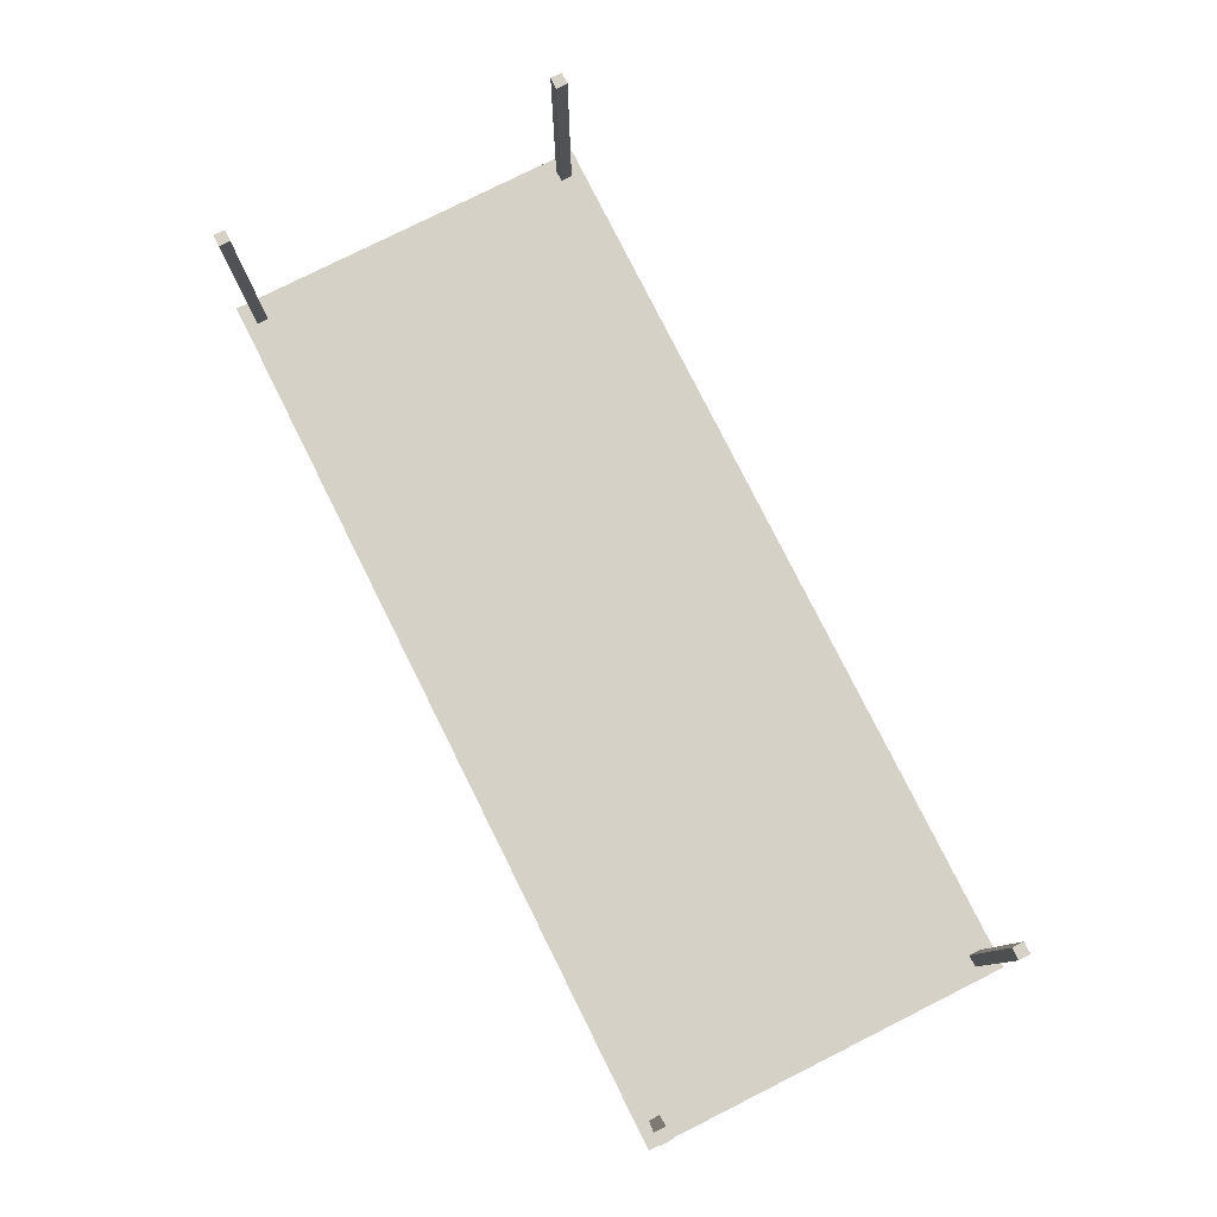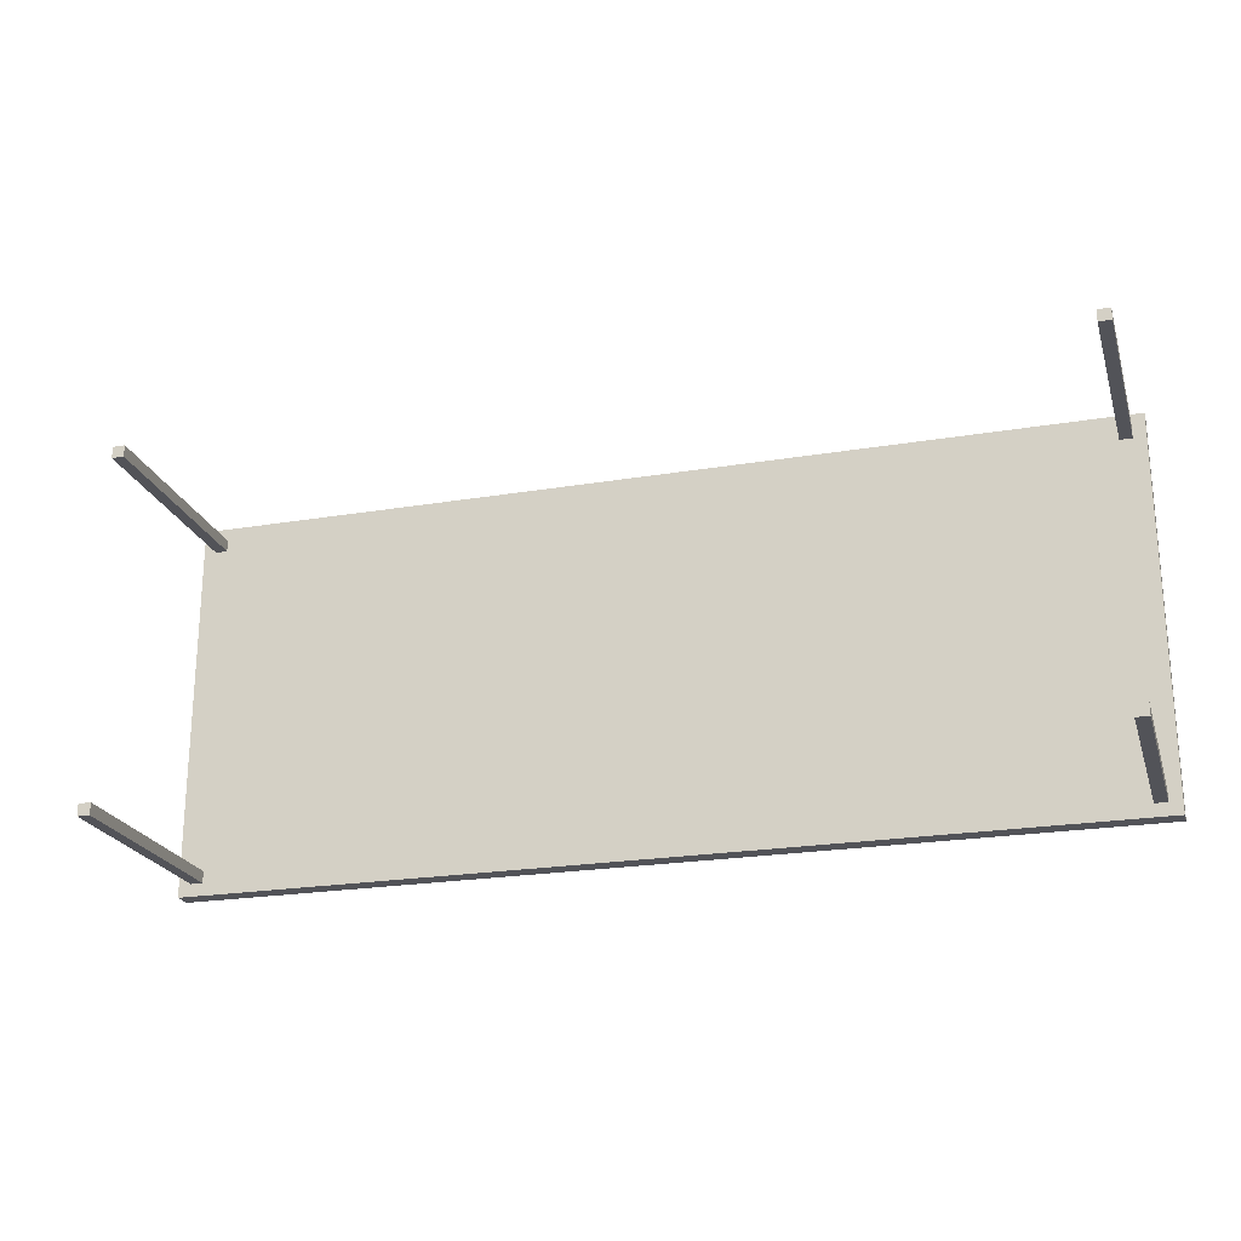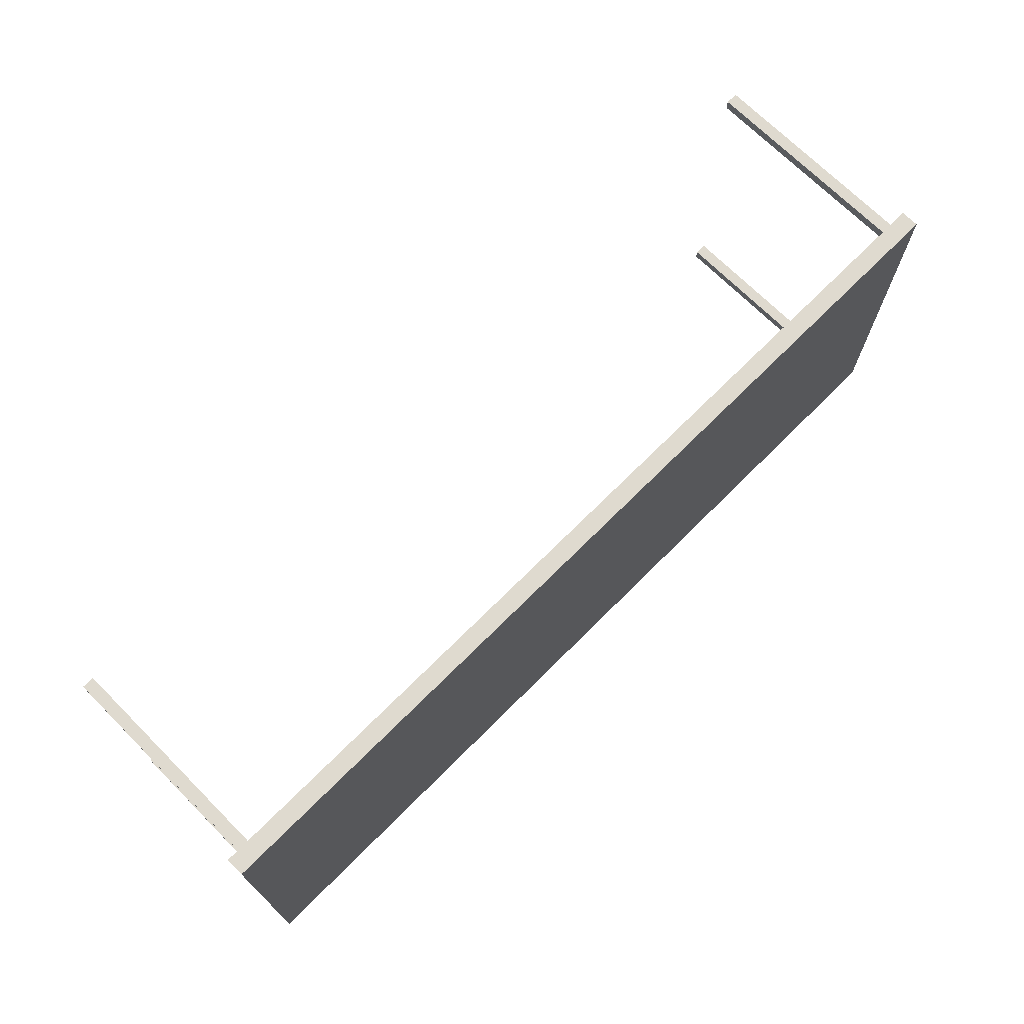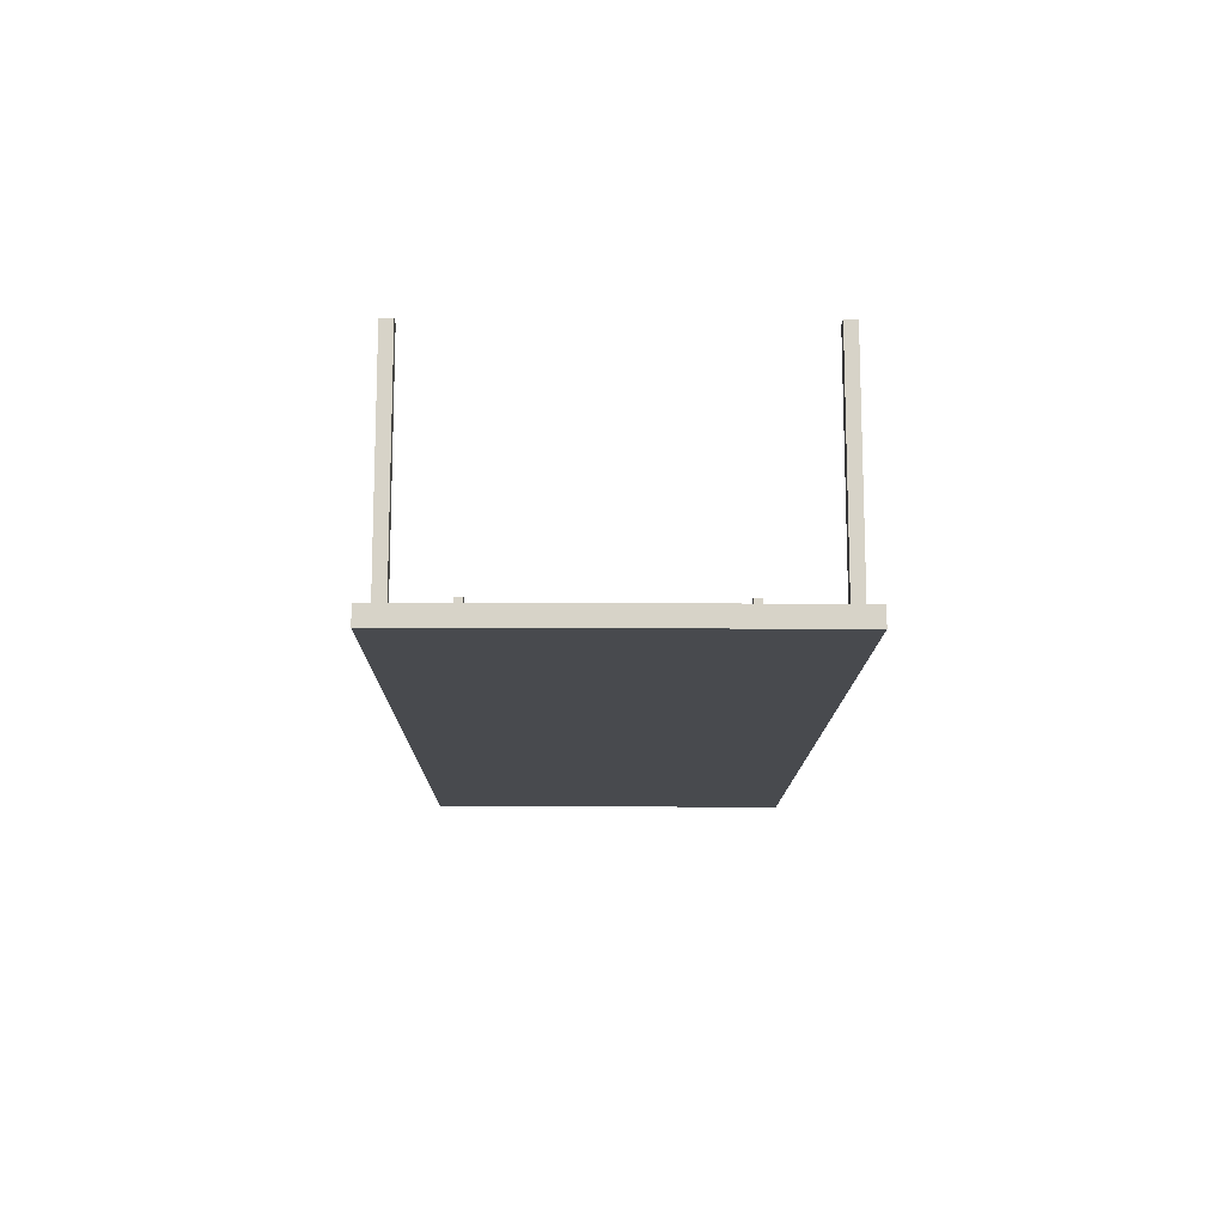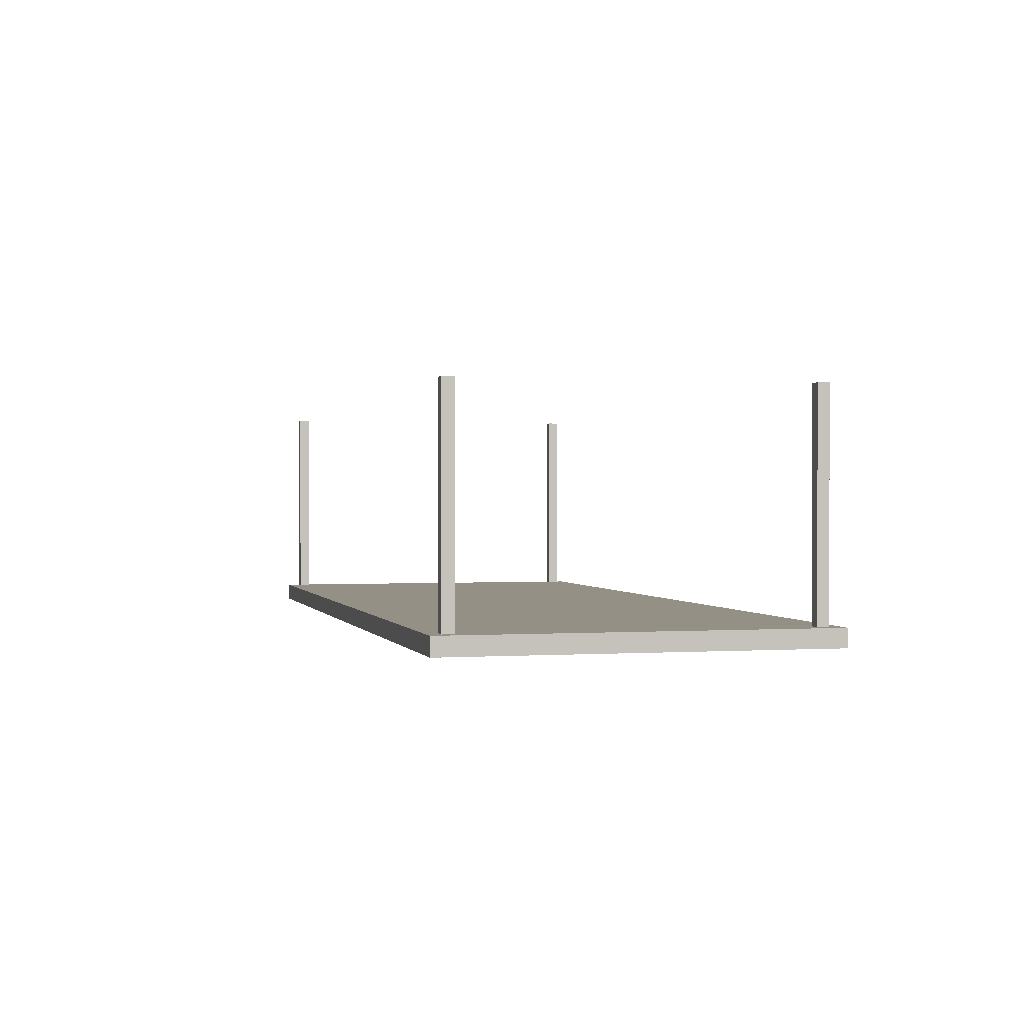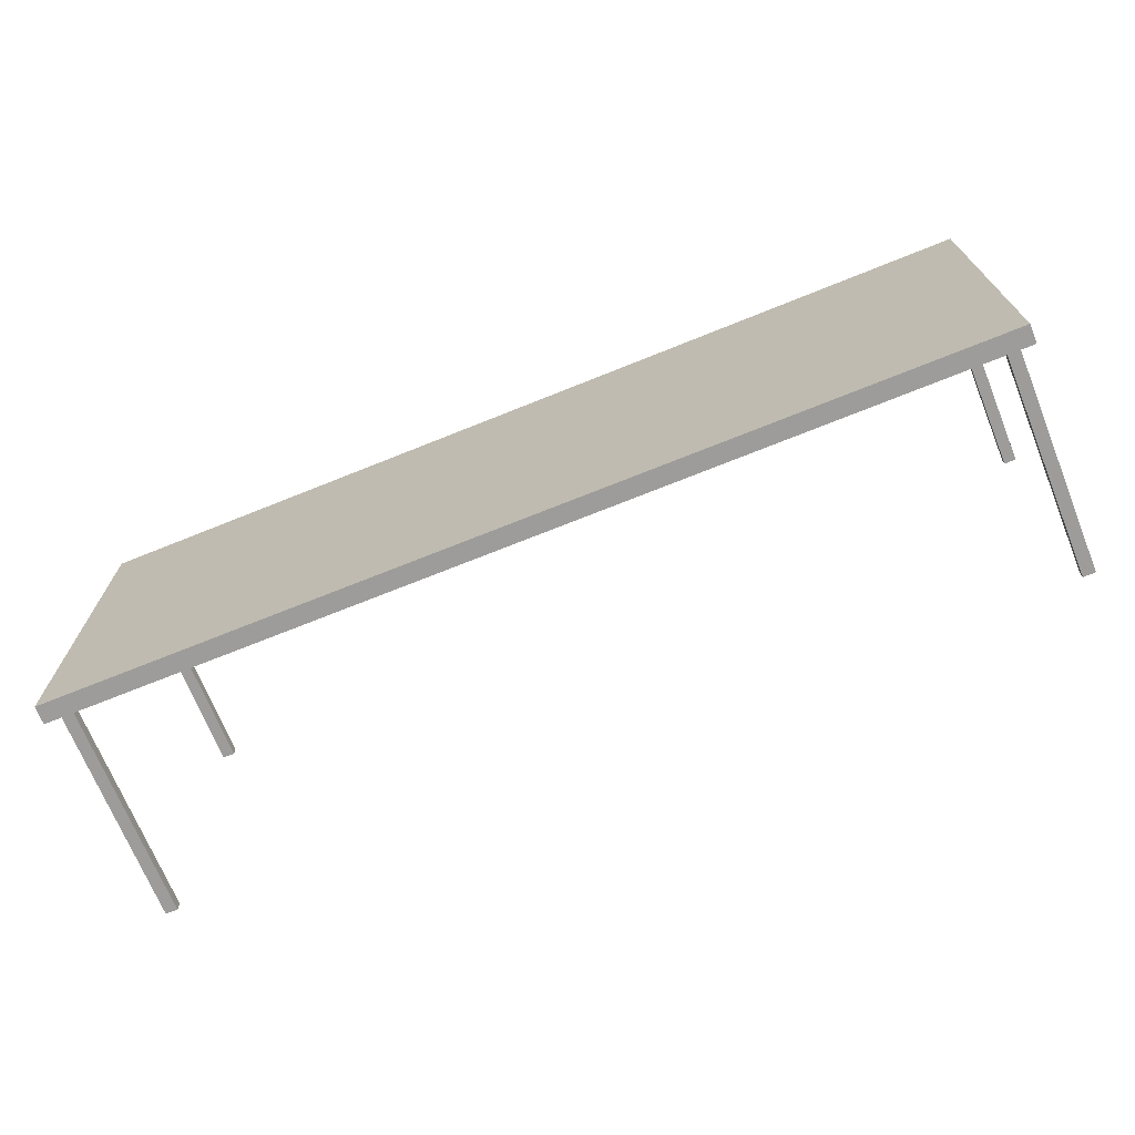
<metadata>
{"format":"obj","ext":"obj","renderer":"f3d","projection":"perspective","resolution":1024,"background":"white","views":[{"elev":79.0,"azim":-116.6,"up":"+Z"},{"elev":-22.6,"azim":16.1,"up":"+Y"},{"elev":70.9,"azim":135.0,"up":"+Y"},{"elev":-13.0,"azim":89.4,"up":"+Z"},{"elev":0.4,"azim":-104.4,"up":"+Z"},{"elev":-70.3,"azim":-158.0,"up":"+Y"}]}
</metadata>
<code>
o Table_Cube.256
v 5.575 2.283 -2.632
v 5.575 2.283 -2.852
v 5.426 2.283 -2.852
v 5.426 2.283 -2.632
v 5.575 2.134 -2.852
v 5.575 2.134 -2.632
v 5.426 2.134 -2.632
v 5.426 2.134 -2.852
v 5.28 2.283 -2.632
v 5.28 2.283 -2.852
v 5.28 2.134 -2.852
v 5.28 2.134 -2.632
v 5.575 1.995 -2.852
v 5.575 1.995 -2.632
v 5.426 1.995 -2.632
v 5.426 1.995 -2.852
v 5.28 1.995 -2.632
v 5.28 1.995 -2.852
v 5.426 2.134 0
v 5.28 2.134 0
v 5.426 1.995 0
v 5.28 1.995 0
v 0 2.283 -2.632
v 0 2.283 -2.852
v -5.575 2.283 -2.632
v -5.575 2.283 -2.852
v -5.426 2.283 -2.852
v -5.426 2.283 -2.632
v 0 2.134 -2.632
v 0 2.134 -2.852
v -5.575 2.134 -2.852
v -5.575 2.134 -2.632
v -5.426 2.134 -2.632
v -5.426 2.134 -2.852
v -5.28 2.283 -2.632
v -5.28 2.283 -2.852
v -5.28 2.134 -2.852
v -5.28 2.134 -2.632
v 0 1.995 -2.852
v -5.575 1.995 -2.852
v -5.575 1.995 -2.632
v -5.426 1.995 -2.632
v -5.426 1.995 -2.852
v 0 1.995 -2.632
v -5.28 1.995 -2.632
v -5.28 1.995 -2.852
v -5.426 2.134 0
v -5.28 2.134 0
v -5.426 1.995 0
v -5.28 1.995 0
v 5.575 0 -2.632
v 5.575 -2.283 -2.632
v 5.575 0 -2.852
v 5.575 -2.283 -2.852
v 5.426 0 -2.852
v 5.426 -2.283 -2.852
v 5.426 0 -2.632
v 5.426 -2.283 -2.632
v 5.575 -2.134 -2.852
v 5.575 -2.134 -2.632
v 5.426 -2.134 -2.632
v 5.426 -2.134 -2.852
v 5.28 0 -2.852
v 5.28 -2.283 -2.632
v 5.28 -2.283 -2.852
v 5.28 0 -2.632
v 5.28 -2.134 -2.852
v 5.28 -2.134 -2.632
v 5.575 -1.995 -2.852
v 5.575 -1.995 -2.632
v 5.426 -1.995 -2.632
v 5.426 -1.995 -2.852
v 5.28 -1.995 -2.632
v 5.28 -1.995 -2.852
v 5.426 -2.134 0
v 5.28 -2.134 0
v 5.426 -1.995 0
v 5.28 -1.995 0
v 0 0 -2.632
v 0 -2.283 -2.632
v 0 0 -2.852
v 0 -2.283 -2.852
v -5.575 0 -2.632
v -5.575 -2.283 -2.632
v -5.575 0 -2.852
v -5.575 -2.283 -2.852
v -5.426 0 -2.852
v -5.426 -2.283 -2.852
v -5.426 0 -2.632
v -5.426 -2.283 -2.632
v 0 -2.134 -2.632
v 0 -2.134 -2.852
v -5.575 -2.134 -2.852
v -5.575 -2.134 -2.632
v -5.426 -2.134 -2.632
v -5.426 -2.134 -2.852
v -5.28 0 -2.852
v -5.28 -2.283 -2.632
v -5.28 -2.283 -2.852
v -5.28 0 -2.632
v -5.28 -2.134 -2.852
v -5.28 -2.134 -2.632
v 0 -1.995 -2.852
v -5.575 -1.995 -2.852
v -5.575 -1.995 -2.632
v -5.426 -1.995 -2.632
v -5.426 -1.995 -2.852
v 0 -1.995 -2.632
v -5.28 -1.995 -2.632
v -5.28 -1.995 -2.852
v -5.426 -2.134 0
v -5.28 -2.134 0
v -5.426 -1.995 0
v -5.28 -1.995 0
f 8 3 2 5
f 5 2 1 6
f 12 9 23 29
f 10 24 23 9
f 2 3 4 1
f 6 1 4 7
f 11 10 3 8
f 18 11 8 16
f 14 6 7 15
f 17 12 29 44
f 13 5 6 14
f 16 8 5 13
f 17 15 21 22
f 39 30 11 18
f 30 24 10 11
f 3 10 9 4
f 7 4 9 12
f 81 39 18 63
f 57 15 17 66
f 55 16 13 53
f 53 13 14 51
f 66 17 44 79
f 51 14 15 57
f 63 18 16 55
f 21 19 20 22
f 15 7 19 21
f 12 17 22 20
f 7 12 20 19
f 29 30 24 23
f 34 31 26 27
f 31 32 25 26
f 38 29 23 35
f 36 35 23 24
f 26 25 28 27
f 32 33 28 25
f 37 34 27 36
f 46 43 34 37
f 41 42 33 32
f 45 44 29 38
f 40 41 32 31
f 43 40 31 34
f 44 39 30 29
f 45 50 49 42
f 39 46 37 30
f 30 37 36 24
f 27 28 35 36
f 33 38 35 28
f 81 97 46 39
f 89 100 45 42
f 79 81 39 44
f 87 85 40 43
f 85 83 41 40
f 100 79 44 45
f 83 89 42 41
f 97 87 43 46
f 49 50 48 47
f 42 49 47 33
f 38 48 50 45
f 33 47 48 38
f 62 59 54 56
f 59 60 52 54
f 68 91 80 64
f 55 57 51 53
f 65 64 80 82
f 54 52 58 56
f 63 66 57 55
f 60 61 58 52
f 67 62 56 65
f 74 72 62 67
f 70 71 61 60
f 73 108 91 68
f 69 70 60 59
f 72 69 59 62
f 73 78 77 71
f 103 74 67 92
f 92 67 65 82
f 81 79 66 63
f 56 58 64 65
f 61 68 64 58
f 81 63 74 103
f 57 66 73 71
f 55 53 69 72
f 53 51 70 69
f 66 79 108 73
f 51 57 71 70
f 63 55 72 74
f 77 78 76 75
f 71 77 75 61
f 68 76 78 73
f 61 75 76 68
f 91 80 82 92
f 96 88 86 93
f 93 86 84 94
f 102 98 80 91
f 87 85 83 89
f 99 82 80 98
f 86 88 90 84
f 97 87 89 100
f 94 84 90 95
f 101 99 88 96
f 110 101 96 107
f 105 94 95 106
f 109 102 91 108
f 104 93 94 105
f 107 96 93 104
f 108 91 92 103
f 109 106 113 114
f 103 92 101 110
f 92 82 99 101
f 81 97 100 79
f 88 99 98 90
f 95 90 98 102
f 81 103 110 97
f 89 106 109 100
f 79 108 103 81
f 87 107 104 85
f 85 104 105 83
f 100 109 108 79
f 83 105 106 89
f 97 110 107 87
f 113 111 112 114
f 106 95 111 113
f 102 109 114 112
f 95 102 112 111

</code>
